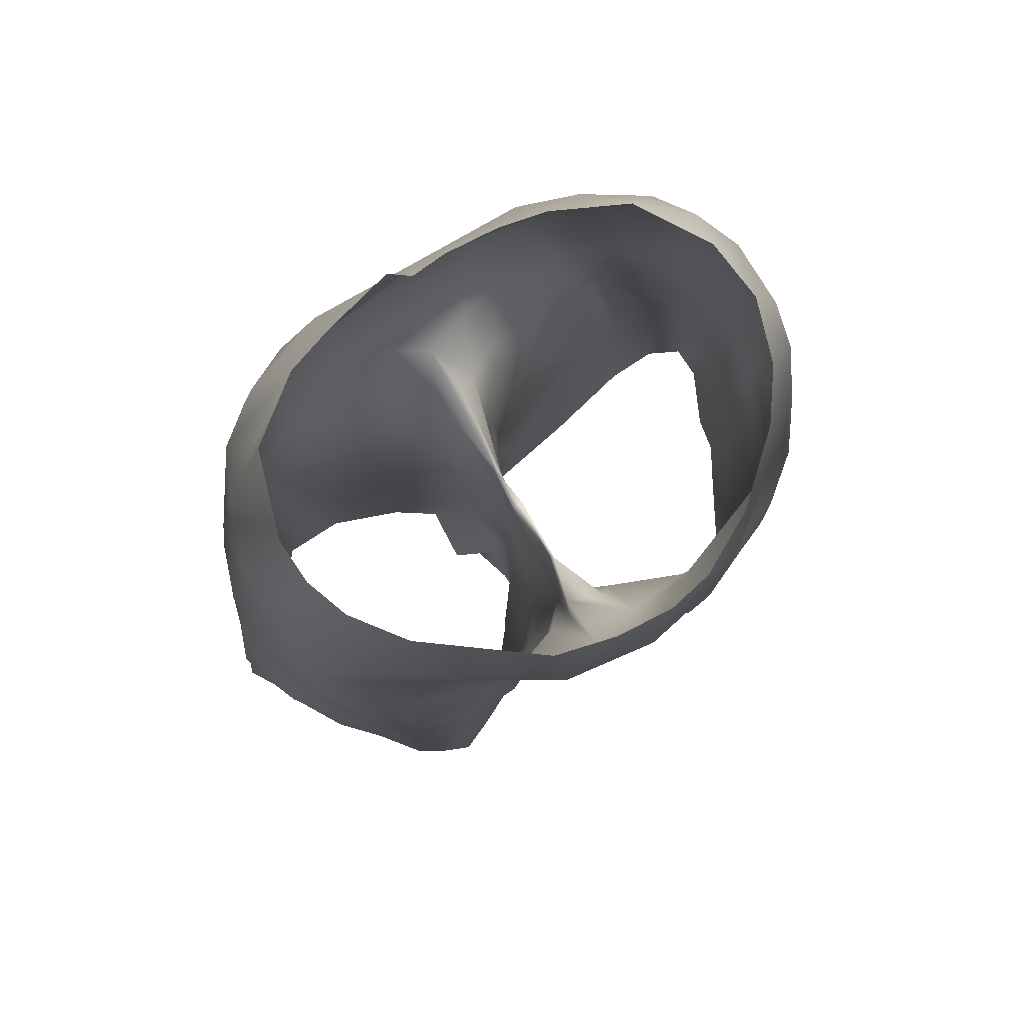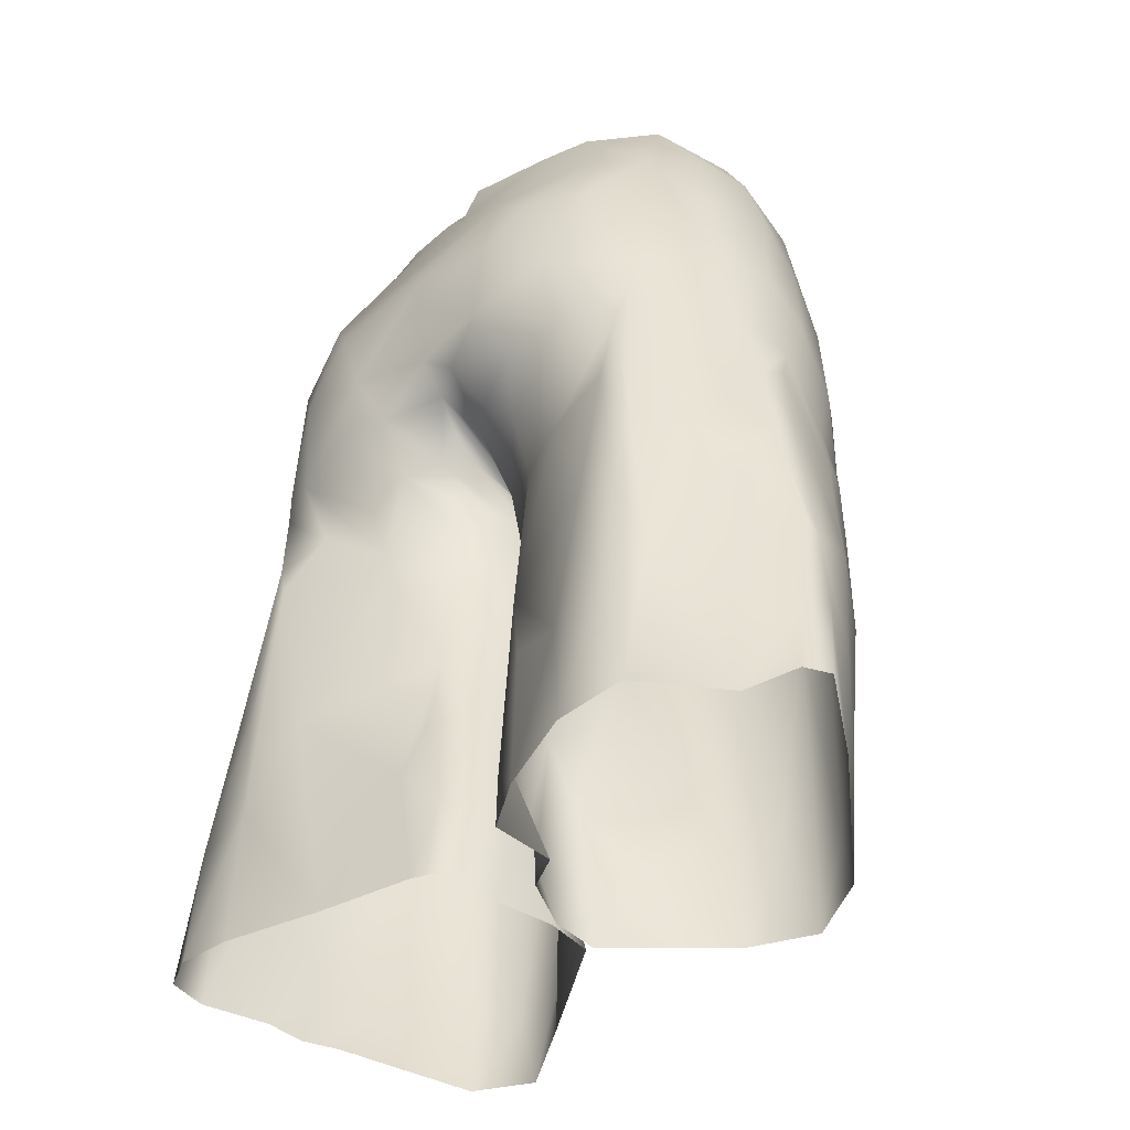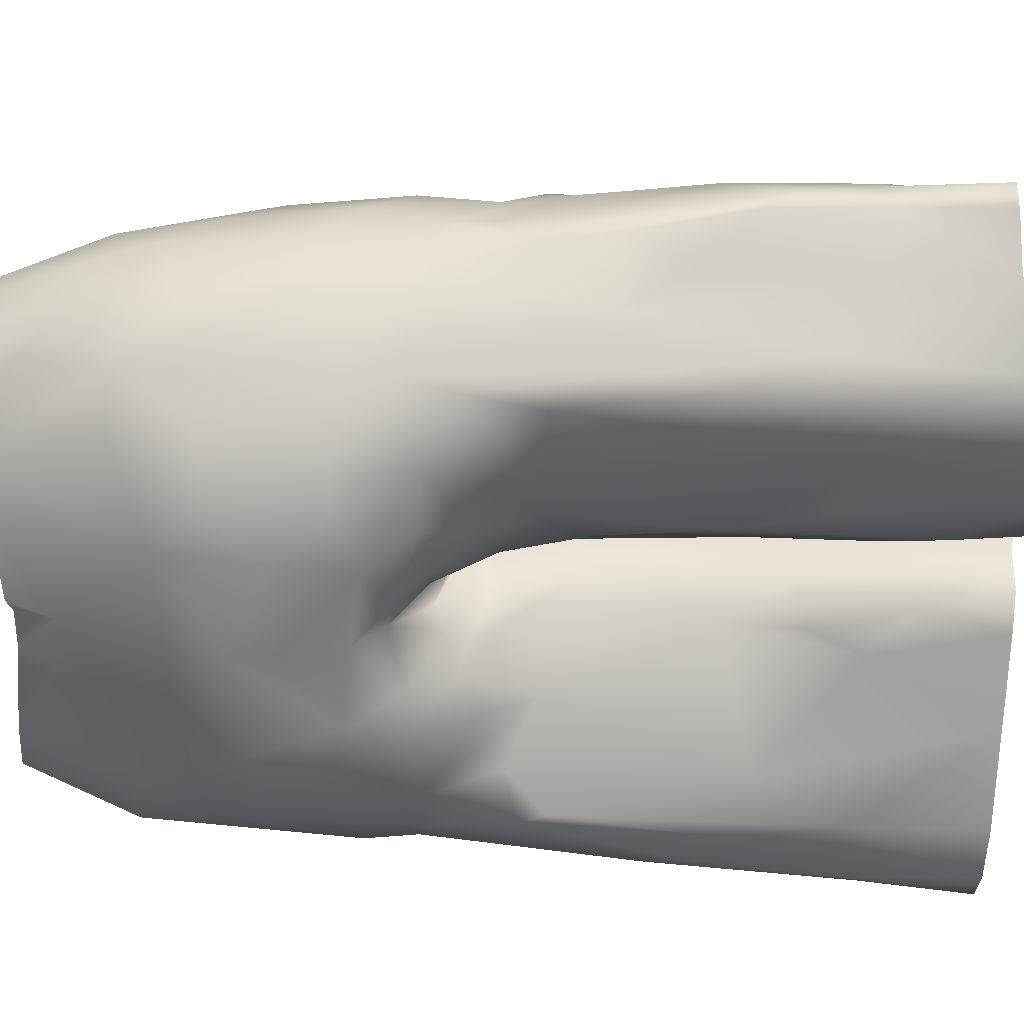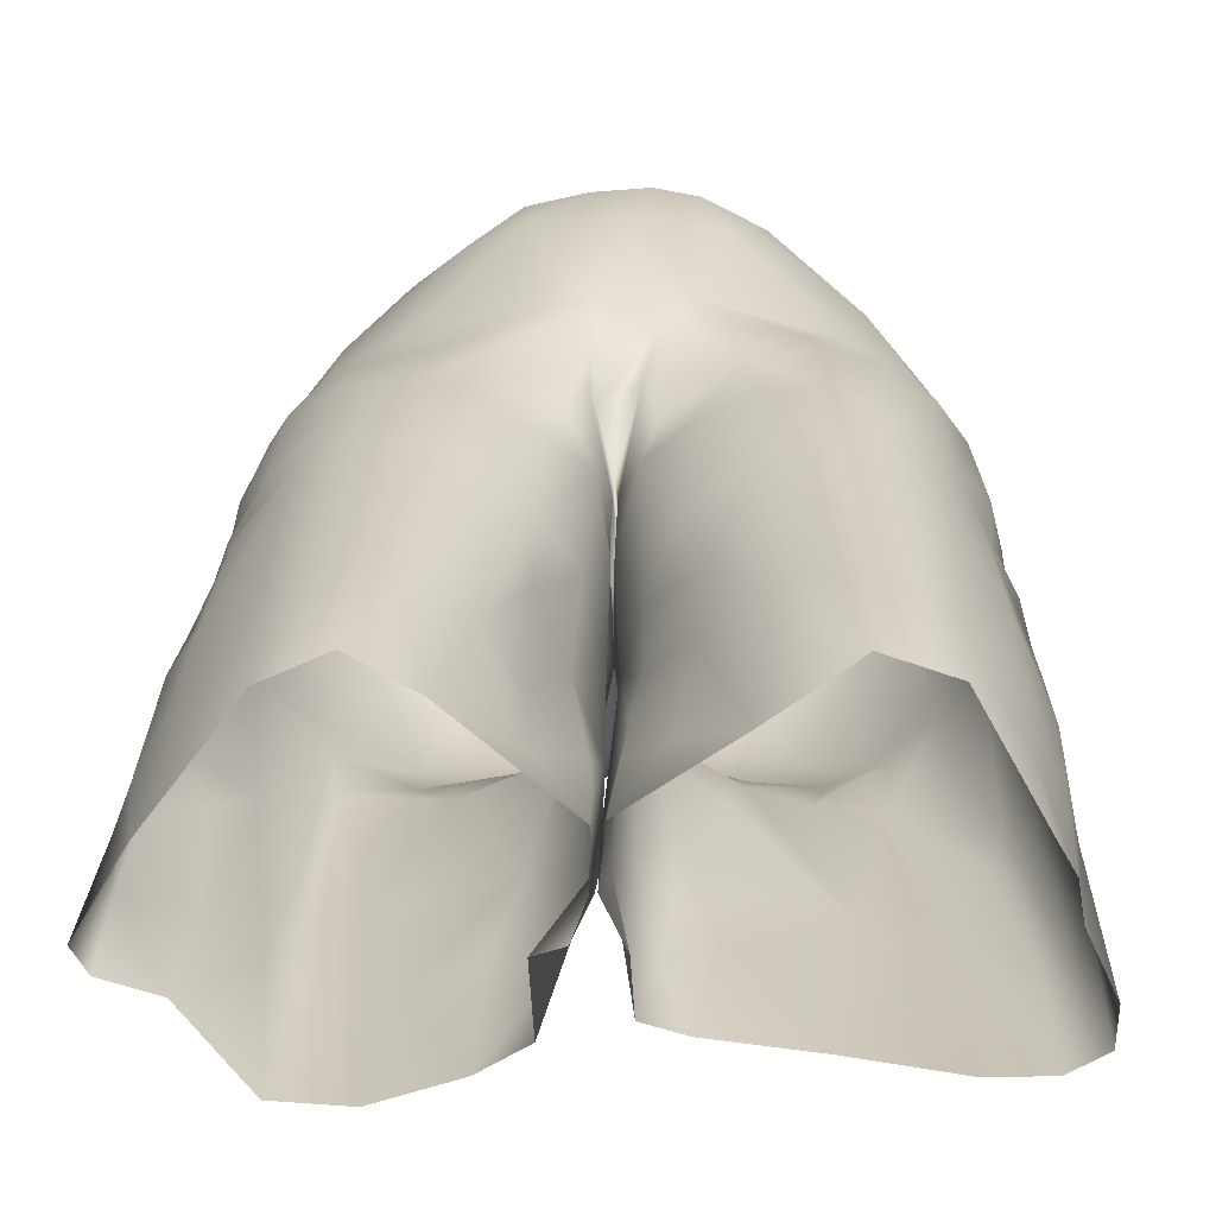
<metadata>
{"format":"obj","ext":"obj","renderer":"f3d","projection":"perspective","resolution":1024,"background":"white","views":[{"elev":78.3,"azim":-31.5,"up":"+Y"},{"elev":-46.9,"azim":-138.2,"up":"+Y"},{"elev":-59.1,"azim":-88.2,"up":"+Z"},{"elev":21.8,"azim":1.2,"up":"+Z"}]}
</metadata>
<code>
o pants_straight_sides_895OIDM1UG_sim
v -18.12 -53.83 6.925
v -15.14 -46 10.49
v -20.07 -51.66 3.732
v -19.03 -59.15 4.591
v -16.69 -39.43 9.181
v -19.08 -42.68 4.791
v -18.45 -41.82 6.559
v -19.74 -46.49 3.777
v -19.27 -66.81 2.874
v -17.96 -65.2 5.297
v -13.91 -67.87 10.27
v -10.33 -68.25 12.05
v -18.84 -34.65 6.005
v -14.98 -19.72 9.453
v -11.94 -11.47 10.58
v -17.45 -17.67 5.088
v -18.15 -27.18 6.71
v -1.3 -33.26 11.58
v -14.25 -11.71 7.376
v -8.486 -16.61 14.37
v -5.493 -11.91 15.44
v -0.1654 -45.42 2.64
v -0.3374 -68.41 4.528
v -6.758 -68.48 10.09
v -0.1726 -39.25 4.719
v -0.9804 -32.73 10.53
v -0.3808 -64.67 3.979
v -0.575 -59.97 3.455
v -0.4021 -68.57 1.458
v -0.2469 -65.37 -0.09604
v -3.363 -58.78 6.321
v -0.0362 -55.37 1.124
v 1.662 -12.04 16.61
v -7.05 -32.5 12.99
v 0.7185 -19.98 16.99
v -1.845 -12.1 16.34
v -0.7733 -38.66 9.219
v -0.09303 -35.91 6.797
v 0.002127 -34.42 7.351
v 0.4276 -36.85 2.616
v -0.3019 -36.94 2.501
v -1.317 -27.89 14.51
v -3.335 -53.28 8.821
v -2.688 -34.62 11.37
v -0.03373 -42.33 5.961
v -12.98 -47.76 11.96
v -19.08 -39.37 4.234
v -13.61 -34.67 12.2
v -3.2 -40.12 11.37
v -6.601 -38.51 13.05
v -5.211 -60.07 10.09
v -13.7 -41.61 11.87
v -14.72 -56.59 10.29
v -12.5 -62.98 11.7
v -16.53 -31.71 9.749
v -13.51 -29.26 11.47
v -5.488 -26.16 13.79
v -1.654 -52.28 4.371
v -10.52 -59.26 12.28
v -3.082 -64.35 5.874
v -5.006 -18.54 16.33
v -15.26 -24.01 9.41
v -17.77 -45.38 7.65
v -10.08 -36.99 13.41
v -11.51 -24.17 11.58
v -5.837 -45.69 11.75
v -3.315 -46.62 9.786
v -1.267 -46.77 6.898
v -8.427 -30.34 13.02
v -7.795 -44.13 12.51
v -10.49 -45.21 12.75
v -8.387 -60.05 11.88
v -1.25 -68 -1.162
v -0.04154 -61.8 -0.4165
v -0.4472 -45.74 0.3137
v -2.955 -67.63 -1.902
v -2.683 -67.72 -5.85
v -5.389 -67.48 -7.623
v 0.06273 -41.3 -0.3114
v -10.15 -67.19 -9.358
v -1.053 -52.59 -2.479
v 0.006945 -36.37 -0.4573
v 0.03272 -38.22 -0.6625
v -0.94 -34.86 -6.296
v 0.1588 -32.5 -8.877
v 0.1628 -30.61 -10.7
v -2.145 -32.97 -10.34
v -0.1534 -26.61 -11.85
v -9.792 -10.7 -6.19
v 0.003153 -23.87 -11.77
v -0.9321 -14.39 -8.908
v -0.819 -11.91 -7.783
v -2.045 -11.74 -8.637
v -6.744 -11.19 -7.317
v -19.93 -32.14 2.202
v -18.12 -66.74 -4.455
v -21.32 -66.52 -3.597
v -22.21 -66.54 -2.138
v -20.31 -60.23 2.45
v -12.08 -18.29 -8.616
v -16.51 -15.63 -2.808
v -15.19 -11.03 4.776
v -18.58 -20.47 1.349
v -13.58 -12.2 -4.105
v -13.67 -10.24 -3.13
v -15.33 -10.53 2.009
v -19.73 -36.19 0.5284
v -18.53 -23.6 4.187
v -14.36 -66.98 -9.203
v -17.84 -59.36 -4.354
v -13.1 -60.42 -9.498
v -15.47 -56.93 -8.184
v -4.722 -41.12 -5.934
v -17.09 -45.59 -5.355
v -6.28 -26.46 -12.32
v -19.9 -40.98 -2.646
v -21.35 -60.63 -2.889
v -21.72 -55.25 -1.259
v -5.065 -31.5 -11.64
v -20 -47.19 2.237
v -2.215 -63.59 -5.295
v -15.08 -18.58 -6.437
v -21.45 -59.53 -0.4829
v -0.6772 -60.28 -2.731
v -0.1159 -59.43 -0.9562
v -20.63 -44.29 -1.081
v -17.94 -16.82 0.4426
v -2.134 -43.98 -3.679
v -10.47 -29.97 -11.05
v -19.57 -29.07 -0.3985
v -18.72 -49.96 -3.676
v -14.93 -45.93 -8.647
v -13.17 -41.65 -9.096
v -17.62 -22.2 -3.31
v -12.8 -23.07 -9.391
v -20.29 -46.13 -2.615
v -20.03 -39.15 -0.474
v -9.081 -59.32 -8.47
v -11.66 -49.95 -9.156
v -2.873 -35.22 -8.072
v -6.452 -34.62 -10.01
v -18.63 -34.87 -3.552
v -4.838 -37.49 -7.531
v -5.142 -57.31 -7.078
v -1.265 -38.69 -3.75
v -7.961 -41.03 -7.411
v -8.934 -23.29 -11.43
v -6.264 -20.5 -11.2
v -21.17 -53.26 -2.181
v -3.663 -51.31 -5.877
v -14.83 -31.06 -8.216
v -10.22 -34.79 -9.767
v -14.29 -36.93 -8.973
v -14.75 -34.14 -8.153
v -18.33 -29.6 -3.975
v -14.04 -51.34 -9.135
v -0.04011 -68.43 1.52
v 0.2645 -68.18 4.633
v 0.3057 -66.26 3.92
v -0.02827 -63.42 1.81
v 1.061 -56.92 4.023
v 0.7318 -60.28 3.774
v 6.279 -68.35 8.865
v 1.672 -52.92 4.619
v 0.1298 -42.31 5.846
v 1.275 -32.54 11.46
v 0.2887 -41.44 2.043
v 0.09565 -41.83 0.2219
v 0.4923 -48.7 2.483
v 0.2209 -38.08 7.519
v 2.033 -29.84 13.61
v 4.411 -11.91 16.07
v 4.223 -53.65 9.705
v 1.633 -49.23 6.489
v 14.65 -67.72 10.64
v 18.5 -66.72 3.48
v 14.69 -62.07 10.96
v 17.87 -63.93 5.698
v 18.14 -57.54 6.467
v 19.75 -51.21 3.737
v 19.98 -55.58 3.357
v 19.76 -46.51 3.307
v 19.48 -42.94 4.448
v 18.85 -34.13 6.203
v 11.95 -11.34 10.66
v 14.1 -11.57 7.688
v 17.2 -22.59 7.391
v 17.13 -17.77 6.298
v 6.996 -15.94 15.5
v 8.097 -11.62 14.1
v 18.17 -28 7.226
v 10.87 -32.8 13.22
v 10.8 -68.11 12.1
v 18.35 -40.51 5.827
v 11.32 -45.33 12.84
v 9.475 -44.38 12.95
v 16.35 -30.07 10.06
v 16.48 -39.3 9.625
v 17.57 -42.97 8.078
v 11.82 -24.41 11.63
v 3.906 -26.28 14.43
v 1.283 -38.66 9.719
v 3.778 -57.4 8.139
v 15.63 -47.52 10.49
v 18.09 -51.35 7.235
v 5.611 -19.53 16.1
v 2.989 -61.84 5.401
v 3.75 -38.97 11.83
v 13.76 -31.36 12.18
v 6.422 -32.48 12.99
v 14.07 -51.38 11.73
v 9.581 -60.13 12.17
v 7.147 -59.17 11.18
v 6.275 -46.15 11.95
v 3.054 -46.33 9.507
v 9.072 -27.05 12.78
v 13.92 -38.56 12.16
v 5.496 -29.57 13.7
v 2.219 -35.26 10.76
v 15.2 -23.12 9.703
v 13.36 -18.03 11.06
v 12.21 -62.86 12.27
v 6.926 -39.18 13.17
v 10.34 -37.92 13.54
v 19.8 -61.02 2.807
v 19.05 -28.55 -1.639
v 19.59 -37.43 2.533
v 19.63 -66.64 1.486
v 20.02 -66.49 -0.8151
v 21.65 -66.2 -6.827
v 16.01 -66.67 -7.905
v 18.42 -20.32 3.184
v 12.05 -10.22 -4.4
v 15.18 -10.6 3.981
v 14.69 -10.18 0.1376
v 1.489 -67.66 -4.827
v 1.272 -67.97 -1.583
v 0.1227 -38.52 0.9089
v 0.8605 -34.94 -5.881
v 0.4504 -46.86 0.7706
v 8.198 -20.93 -10.98
v 6.336 -24.61 -12.11
v 4.925 -11.4 -7.536
v 1.487 -11.9 -7.968
v 2.358 -13.81 -8.588
v 0.1777 -37.56 1.513
v 21.04 -56.39 -1.882
v 18.82 -24.25 1.251
v 9.857 -67.12 -6.631
v 13.44 -32.46 -9.187
v 13.72 -39.26 -9.035
v 19.44 -36.47 -0.182
v 10.05 -27.87 -11.3
v 18.88 -46.54 -6.435
v 16.54 -33.39 -6.295
v 6.678 -40.73 -6.697
v 1.311 -55.45 -3.268
v 3.851 -67.49 -5.634
v 16.27 -15.76 -3.342
v 3.487 -56.11 -5.327
v 15.18 -58.09 -8.417
v 21.36 -58.44 -4.502
v 6.892 -37.57 -7.855
v 2.097 -35.5 -6.589
v 12.69 -23.07 -9.428
v 5.836 -44.25 -6.028
v 1.032 -44.79 -1.448
v 2.085 -40.45 -4.074
v 19.3 -42.3 2.722
v 19.51 -66.37 -7.963
v 3.656 -33.4 -10.24
v 17.8 -17.28 -0.7349
v 17.41 -15.93 3.784
v 7.753 -10.92 -6.762
v 21.75 -66.29 -4.543
v 4.843 -30.03 -11.89
v 0.8231 -62.71 -3.195
v 19.83 -31.45 2.557
v 2.461 -62.32 -4.982
v 1.096 -38.3 -3.253
v 20.78 -59.18 -6.331
v 19.75 -49.19 1.689
v 0.3523 -60.93 -1.209
v 15.57 -51.09 -8.536
v 11.71 -52.81 -7.988
v 3.013 -51.1 -4.905
v 6.556 -33.28 -10.72
v 14.17 -33.7 -8.554
v 11.34 -17.57 -8.633
v 11.2 -33.76 -9.924
v 2.51 -44.01 -3.858
v 5.247 -59.14 -5.465
v 4.24 -36.09 -7.805
v 19.5 -58.15 -7.555
v 17.12 -20.33 -3.721
v 18.83 -33.98 -2.979
v 10.13 -38.46 -8.702
v 20.74 -50.4 -1.186
v 14.94 -17.11 -6.095
v 19.85 -44.52 -3.962
v 18.06 -48.65 -7.334
v 13.45 -40.94 -8.867
v 16.78 -30.1 -6.234
f 4 99 10
f 16 17 14
f 60 24 23
f 60 23 27
f 27 29 30
f 58 32 22
f 27 23 29
f 35 61 42
f 41 40 38
f 18 42 44
f 18 26 42
f 3 99 4
f 12 54 11
f 46 53 54
f 25 45 22
f 15 20 21
f 46 52 2
f 13 55 17
f 60 51 24
f 14 15 16
f 47 5 13
f 39 26 38
f 28 32 58
f 12 24 72
f 27 30 32
f 8 1 63
f 18 38 26
f 40 39 38
f 55 13 5
f 63 7 6
f 1 4 10
f 33 36 61
f 58 43 31
f 28 31 60
f 52 7 63
f 3 4 1
f 5 47 7
f 55 48 56
f 53 11 54
f 31 51 60
f 67 37 49
f 66 67 49
f 71 59 72
f 20 62 65
f 45 25 37
f 37 25 38
f 44 37 18
f 71 64 52
f 52 63 2
f 52 64 48
f 66 50 70
f 11 53 10
f 42 69 34
f 34 44 42
f 64 50 34
f 71 46 54
f 71 54 59
f 58 31 28
f 42 61 57
f 1 10 53
f 55 56 62
f 8 3 1
f 9 11 10
f 49 50 66
f 70 50 64
f 68 37 67
f 68 67 43
f 68 45 37
f 49 37 44
f 49 44 50
f 14 20 15
f 1 2 63
f 7 52 5
f 70 71 72
f 66 70 72
f 51 31 43
f 43 58 68
f 51 43 67
f 67 66 51
f 57 61 65
f 69 56 48
f 38 25 41
f 65 62 56
f 35 33 61
f 42 26 171
f 28 27 32
f 36 21 61
f 59 54 12
f 72 59 12
f 37 38 18
f 61 21 20
f 45 68 22
f 27 28 60
f 55 62 17
f 24 51 72
f 53 2 1
f 20 14 62
f 57 69 42
f 69 65 56
f 69 57 65
f 14 17 62
f 52 55 5
f 48 55 52
f 46 71 52
f 70 64 71
f 64 34 69
f 66 72 51
f 65 61 20
f 2 53 46
f 22 68 58
f 44 34 50
f 48 64 69
f 25 82 41
f 90 148 242
f 94 93 91
f 63 6 8
f 101 106 105
f 16 15 19
f 13 17 95
f 6 7 47
f 120 126 118
f 138 78 80
f 8 137 120
f 110 112 96
f 79 145 83
f 17 108 95
f 123 9 99
f 85 84 87
f 111 80 109
f 82 83 84
f 108 17 16
f 92 91 93
f 85 82 84
f 87 86 85
f 30 73 76
f 22 32 75
f 22 83 25
f 32 30 74
f 125 32 74
f 10 99 9
f 149 118 136
f 110 117 149
f 119 141 152
f 13 95 47
f 124 76 77
f 116 107 142
f 126 137 116
f 141 140 143
f 124 77 121
f 47 107 6
f 83 22 79
f 89 104 105
f 123 98 9
f 152 141 143
f 78 138 144
f 113 128 150
f 113 143 145
f 133 139 156
f 128 113 145
f 106 101 127
f 100 122 89
f 148 94 91
f 110 96 117
f 75 81 79
f 127 101 134
f 77 78 121
f 122 101 104
f 151 154 142
f 129 154 151
f 3 118 99
f 3 8 120
f 47 95 107
f 150 121 144
f 108 16 103
f 141 87 140
f 152 154 129
f 135 129 151
f 132 153 133
f 133 153 146
f 120 137 126
f 107 137 6
f 114 136 116
f 142 114 116
f 114 154 132
f 98 117 97
f 145 84 83
f 122 134 101
f 148 115 147
f 147 135 100
f 139 150 138
f 146 150 139
f 151 155 122
f 155 134 122
f 134 130 103
f 139 138 80
f 130 134 155
f 8 6 137
f 143 140 145
f 32 81 75
f 121 78 144
f 103 16 127
f 112 156 111
f 118 126 136
f 114 142 154
f 74 76 124
f 97 117 96
f 118 123 99
f 128 145 79
f 122 100 135
f 134 103 127
f 114 112 110
f 118 149 117
f 123 118 117
f 127 16 102
f 90 88 115
f 90 115 148
f 139 111 156
f 79 81 150
f 114 132 112
f 112 132 156
f 16 19 102
f 112 109 96
f 122 104 89
f 121 150 124
f 124 150 81
f 41 82 40
f 83 82 25
f 73 30 29
f 74 30 76
f 101 105 104
f 123 117 98
f 22 75 79
f 94 148 89
f 100 89 148
f 102 106 127
f 119 88 86
f 115 88 119
f 84 140 87
f 147 100 148
f 141 119 87
f 86 87 119
f 146 152 143
f 153 152 146
f 146 143 113
f 119 152 129
f 135 147 129
f 153 154 152
f 136 114 131
f 136 126 116
f 107 116 137
f 154 153 132
f 81 32 125
f 112 111 109
f 80 111 139
f 150 146 113
f 79 150 128
f 84 145 140
f 108 130 95
f 142 155 151
f 155 142 130
f 133 156 132
f 146 139 133
f 135 151 122
f 130 107 95
f 142 107 130
f 125 74 124
f 129 115 119
f 129 147 115
f 108 103 130
f 124 81 125
f 149 136 131
f 110 149 131
f 114 110 131
f 120 118 3
f 138 150 144
f 169 160 161
f 214 223 208
f 169 165 168
f 170 166 39
f 180 205 181
f 193 175 222
f 221 185 190
f 163 207 159
f 161 160 162
f 168 165 167
f 26 39 166
f 191 197 198
f 183 199 182
f 163 193 213
f 193 222 212
f 170 238 167
f 200 209 197
f 182 199 205
f 206 172 33
f 184 198 194
f 158 159 157
f 206 35 201
f 160 157 159
f 170 165 202
f 190 172 189
f 167 165 170
f 35 42 171
f 188 186 185
f 163 159 158
f 178 175 176
f 164 169 161
f 179 181 205
f 218 216 201
f 171 218 201
f 177 178 179
f 215 174 173
f 163 203 207
f 213 193 212
f 198 199 194
f 188 185 221
f 220 187 221
f 164 173 174
f 222 175 177
f 179 205 177
f 215 202 174
f 202 165 174
f 214 215 173
f 196 214 212
f 33 35 206
f 201 216 200
f 211 177 204
f 204 205 199
f 213 173 203
f 197 209 217
f 209 200 216
f 220 200 197
f 220 197 187
f 221 187 188
f 210 218 171
f 195 196 222
f 160 159 162
f 204 217 211
f 217 224 195
f 195 224 196
f 214 213 212
f 173 213 214
f 200 220 206
f 206 220 189
f 223 214 196
f 224 217 209
f 202 215 208
f 170 39 40
f 166 170 202
f 202 219 166
f 219 202 208
f 210 208 223
f 172 206 189
f 204 177 205
f 198 217 204
f 170 40 238
f 166 171 26
f 165 169 174
f 187 197 191
f 164 174 169
f 175 178 177
f 198 204 199
f 184 191 198
f 198 197 217
f 190 189 221
f 221 189 220
f 208 210 219
f 162 207 161
f 203 161 207
f 164 203 173
f 161 203 164
f 196 212 222
f 206 201 200
f 177 211 222
f 213 203 163
f 196 224 223
f 192 216 218
f 216 192 209
f 224 192 210
f 218 210 192
f 222 211 195
f 159 207 162
f 166 219 171
f 215 214 208
f 210 223 224
f 192 224 209
f 171 201 35
f 219 210 171
f 195 211 217
f 228 178 176
f 191 184 278
f 186 188 234
f 237 283 236
f 283 160 169
f 244 243 245
f 169 168 240
f 298 247 262
f 240 283 169
f 199 183 194
f 231 249 261
f 276 86 88
f 283 257 277
f 181 179 225
f 247 181 225
f 233 299 289
f 247 275 262
f 276 242 253
f 239 85 264
f 232 188 187
f 242 148 241
f 238 40 246
f 240 267 257
f 184 194 227
f 235 259 233
f 91 92 244
f 91 241 148
f 178 228 225
f 191 232 187
f 82 85 239
f 279 258 236
f 238 264 280
f 256 297 302
f 179 178 225
f 274 241 245
f 239 246 82
f 275 230 262
f 265 289 299
f 282 180 181
f 283 157 160
f 180 282 182
f 249 285 261
f 257 286 260
f 294 284 301
f 265 250 253
f 183 227 194
f 251 288 255
f 249 258 292
f 291 286 267
f 267 286 257
f 268 291 267
f 180 182 205
f 256 291 268
f 229 247 225
f 294 254 281
f 254 294 301
f 261 270 231
f 272 259 235
f 280 268 267
f 294 281 230
f 284 294 261
f 279 236 277
f 184 227 278
f 279 260 292
f 261 285 302
f 227 252 278
f 252 296 278
f 226 278 296
f 255 303 296
f 248 278 226
f 250 303 255
f 290 250 288
f 302 297 251
f 290 288 297
f 292 286 285
f 286 266 285
f 266 256 285
f 256 263 290
f 251 297 288
f 245 243 274
f 85 271 264
f 264 293 280
f 287 293 271
f 293 264 271
f 287 290 263
f 290 287 276
f 290 276 253
f 290 253 250
f 251 301 284
f 302 251 284
f 254 251 255
f 300 254 296
f 251 254 301
f 274 233 289
f 233 259 299
f 181 247 298
f 262 230 281
f 281 300 262
f 256 268 293
f 263 256 293
f 86 276 271
f 242 276 90
f 302 285 256
f 241 274 289
f 263 293 287
f 188 232 273
f 254 300 281
f 303 250 265
f 300 296 252
f 226 296 303
f 280 168 238
f 270 294 230
f 272 234 273
f 295 272 226
f 265 253 241
f 303 265 299
f 298 252 282
f 181 298 282
f 157 283 237
f 257 260 279
f 269 183 182
f 252 269 282
f 182 282 269
f 248 272 232
f 229 225 228
f 272 235 234
f 234 188 273
f 91 244 245
f 82 246 40
f 278 232 191
f 238 239 264
f 245 241 91
f 90 276 88
f 168 267 240
f 240 257 283
f 271 85 86
f 283 277 236
f 278 248 232
f 227 269 252
f 291 266 286
f 277 257 279
f 270 261 294
f 293 268 280
f 267 168 280
f 265 241 289
f 279 292 258
f 260 286 292
f 284 261 302
f 241 253 242
f 272 273 232
f 226 303 295
f 266 291 256
f 250 255 288
f 290 297 256
f 275 247 229
f 298 300 252
f 255 296 254
f 298 262 300
f 276 287 271
f 167 238 168
f 239 238 246
f 272 295 259
f 295 299 259
f 303 299 295
f 248 226 272
f 183 269 227
f 285 249 292

</code>
